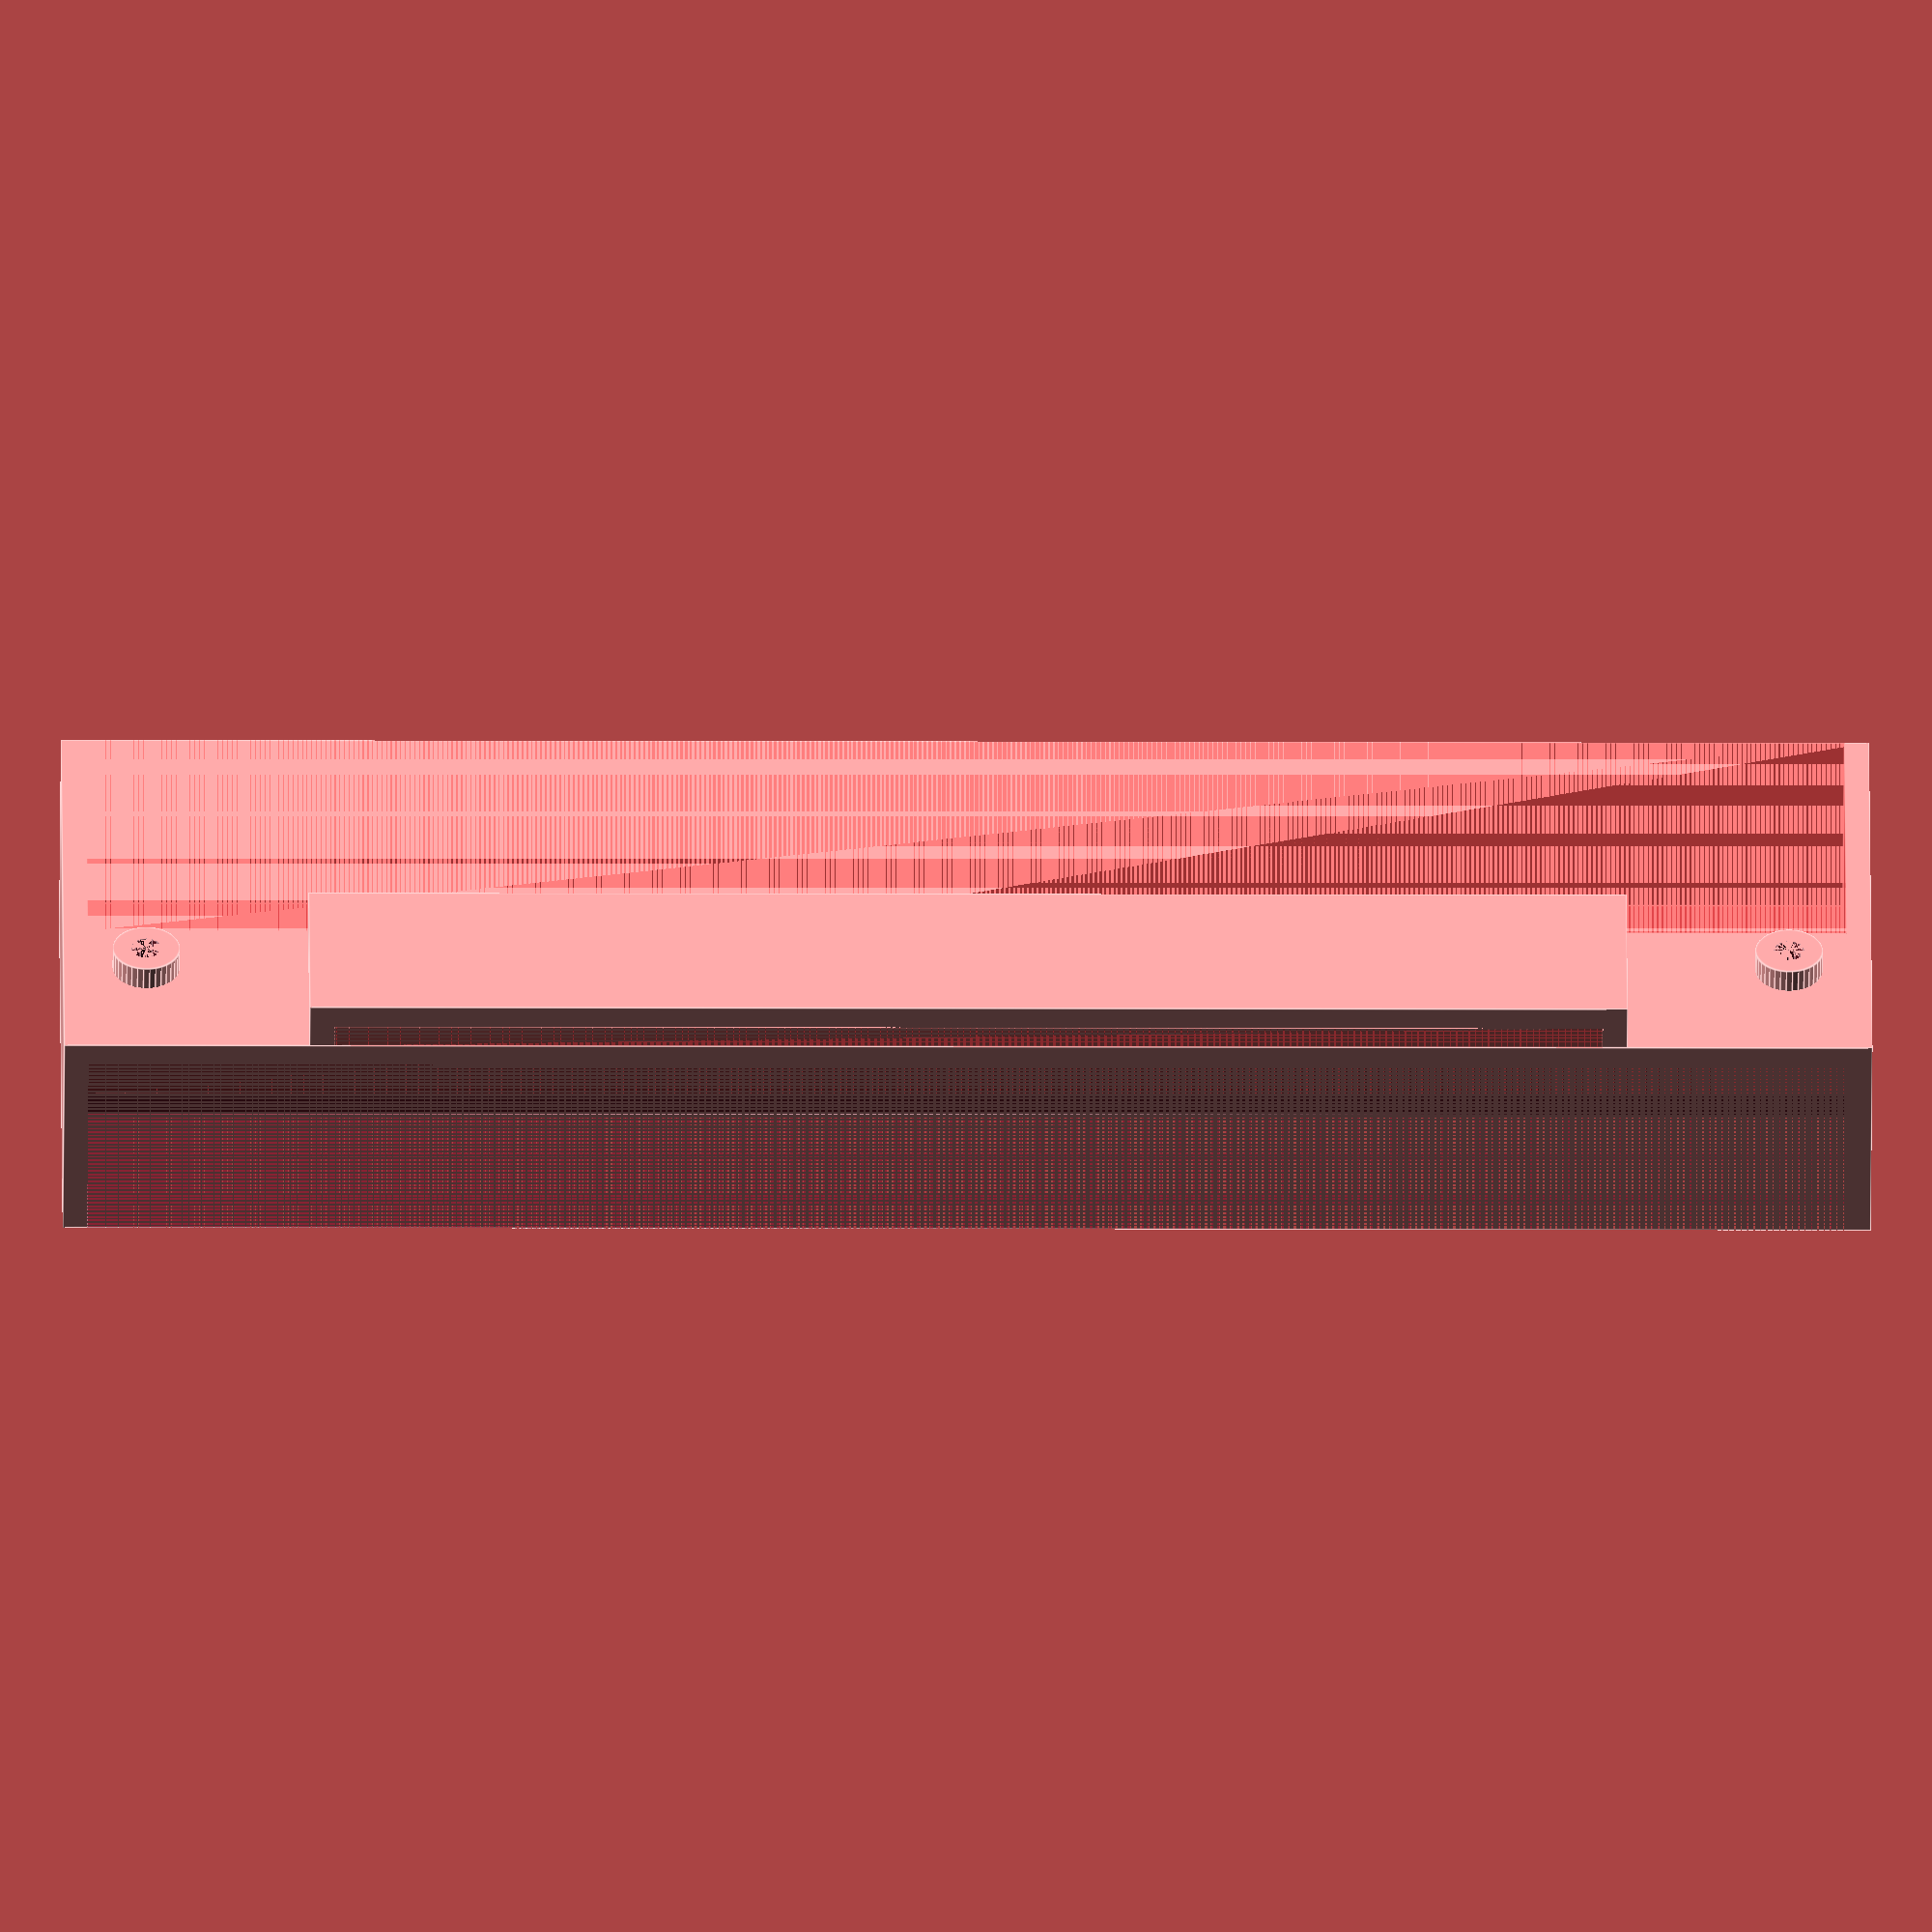
<openscad>
$fs = 0.5;
$fa = 0.5;

width = 40;
height = 147.5;
depth = 19;
screenSize = 15;
thickness = 2;

pegWidth = 2.75;
pegHeight = 3.75;
pegNegativeHeight = 2;
pegScrewSize = 1.25;
pegOffset = pegWidth + 2;

union() {
    sleeve(width, height, depth, screenSize, thickness);
    rotate([90, 0, 0]) {
            translate([screenSize-pegOffset, height-pegOffset-thickness, -depth-pegNegativeHeight]) peg(pegWidth, pegHeight+pegNegativeHeight+thickness, pegScrewSize);
            translate([screenSize-pegOffset, pegOffset+thickness, -depth-pegNegativeHeight]) peg(pegWidth, pegHeight+pegNegativeHeight+thickness, pegScrewSize);
    };
    translate([0, depth, CENTER(height, height-40)]) attachment(screenSize, height-40, 2*thickness, thickness);
}

module sleeve(width, height, depth, screenSize, thickness) {
    difference() {
        cube([width, depth, height]);

        translate([0,0,CENTER(height, height-thickness*2)]) cube([width - 25, depth - thickness, height - thickness*2]);

        translate([screenSize, thickness, CENTER(height, height-thickness*2)]) #cube([width - screenSize, depth - thickness, height - thickness*2]);

        rotate([90, 0, 0]) {
            translate([screenSize-pegOffset, height-pegOffset-thickness, -depth]) pegHole(pegWidth, pegHeight+pegNegativeHeight, pegScrewSize);
            translate([screenSize-pegOffset, pegOffset+thickness, -depth]) pegHole(pegWidth, pegHeight+pegNegativeHeight, pegScrewSize);
    };
    }
}

module attachment(width, height, depth, thickness) {
    difference() {
        cube([width, depth, height]);
        #translate([0, 0, CENTER(height, height-thickness*2)]) cube([width, depth-thickness, height-thickness*2]);
    }
}

module peg(width, height, screwSize) {
    difference() {
        cylinder(r=width, h=height);
        cylinder(r=screwSize, h=height);
    }
}

module pegHole(width, height, screwSize) {
        cylinder(r=screwSize, h=height+1);
        cylinder(r=width, h=height);
}

function CENTER(parentCoordinate, childCoordinate) = 
    parentCoordinate / 2 - childCoordinate / 2;

</openscad>
<views>
elev=8.8 azim=312.7 roll=269.4 proj=o view=edges
</views>
